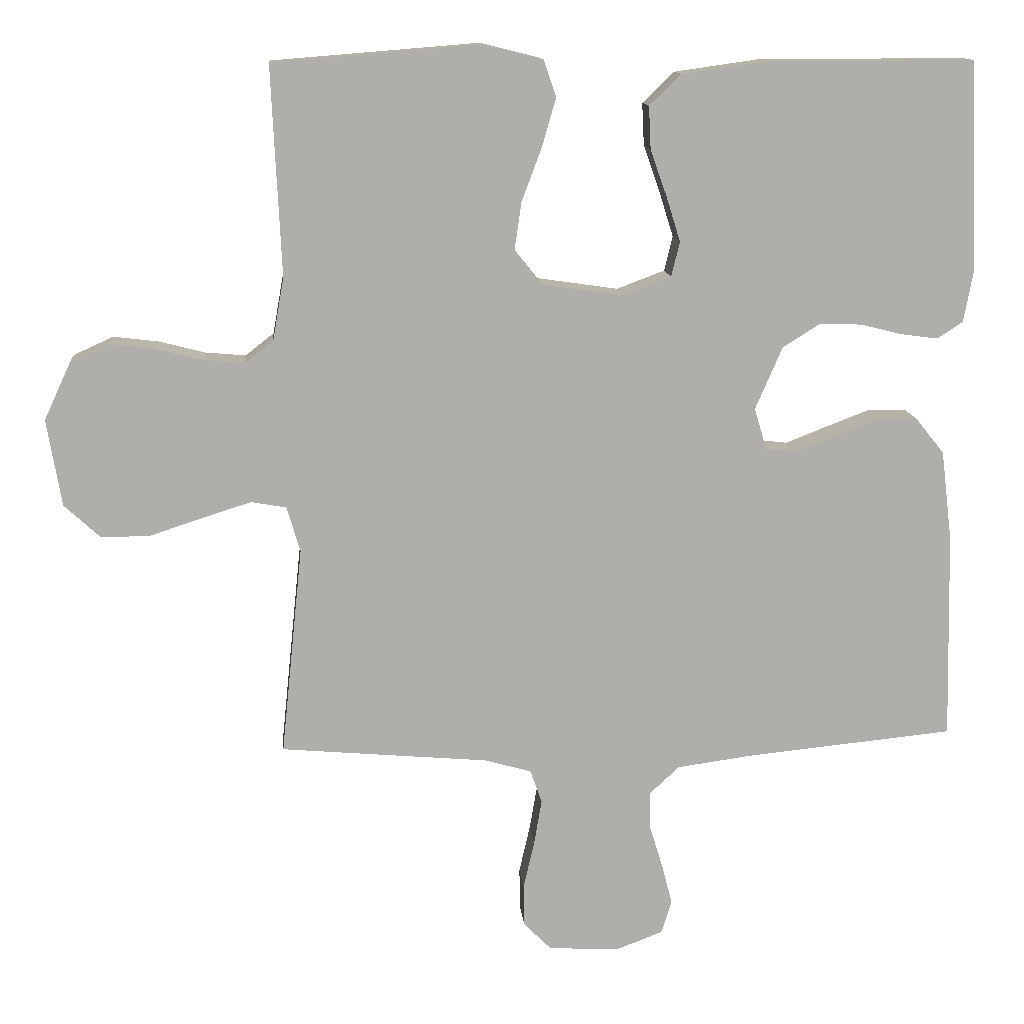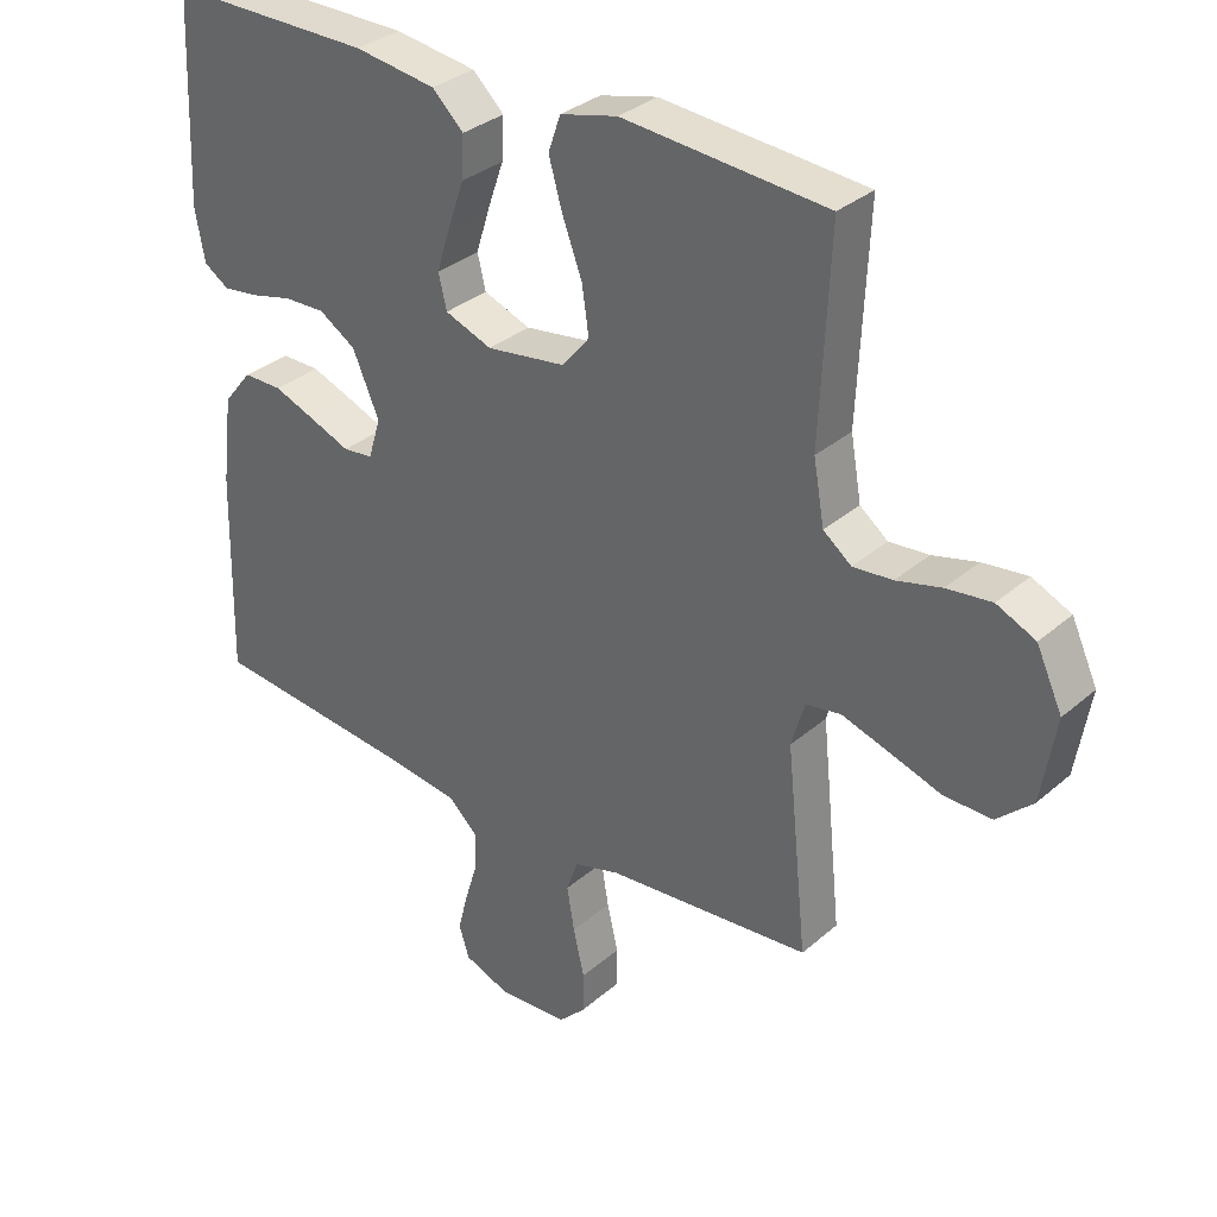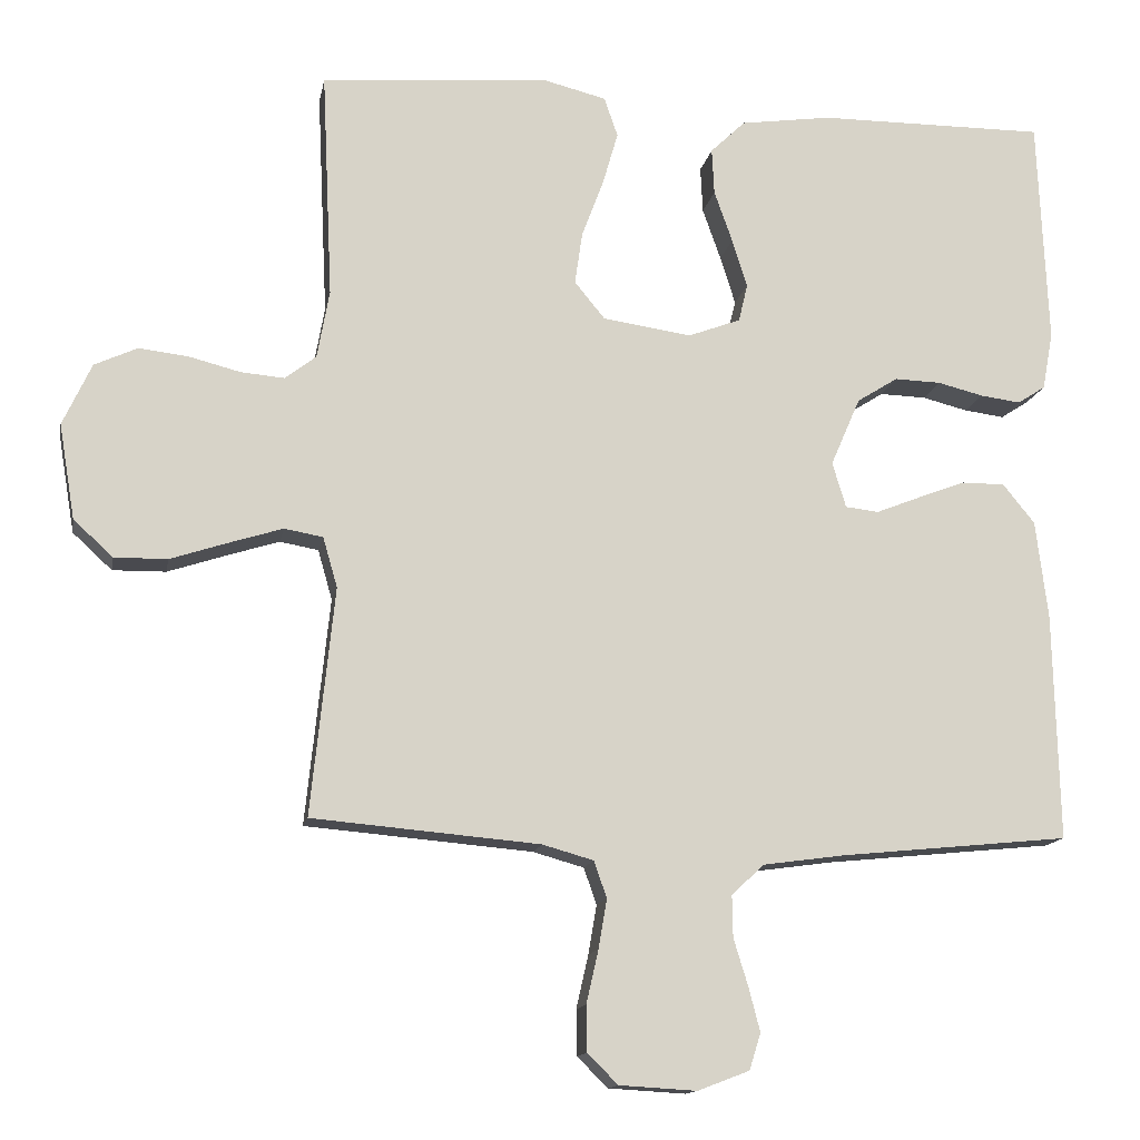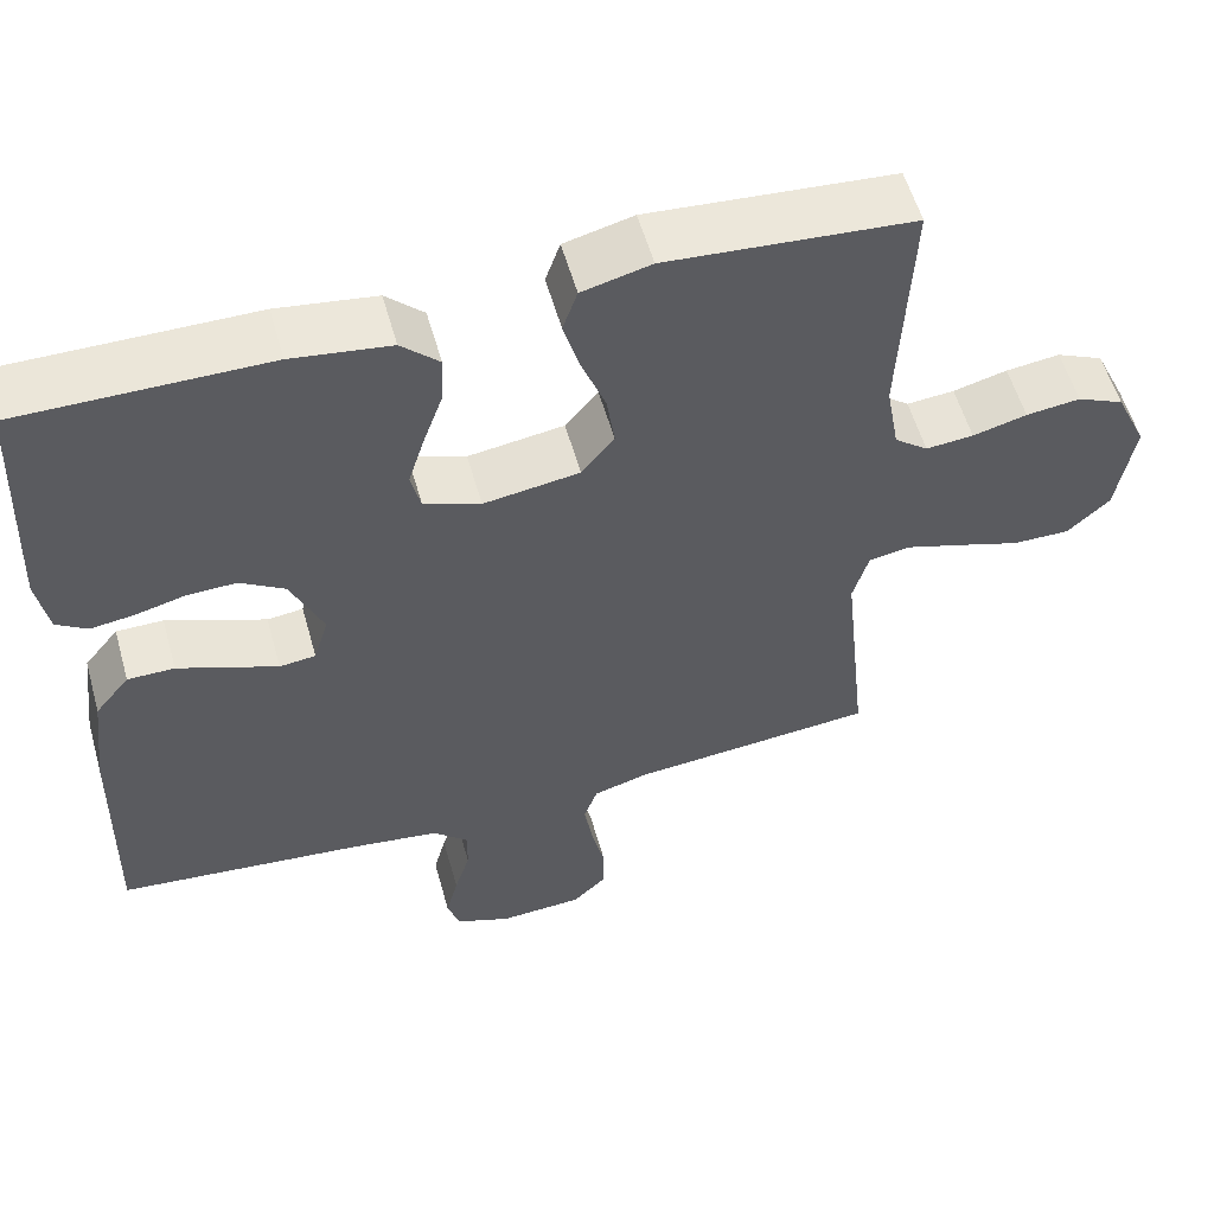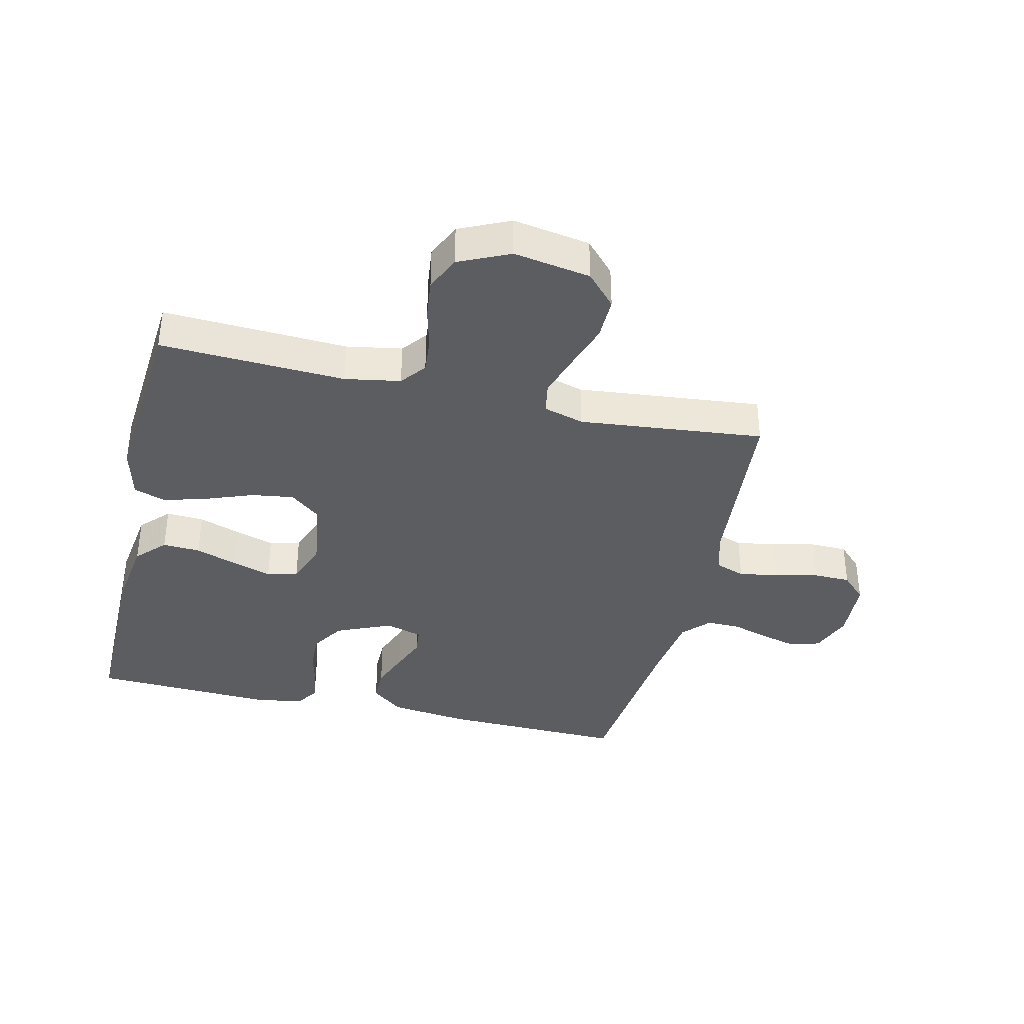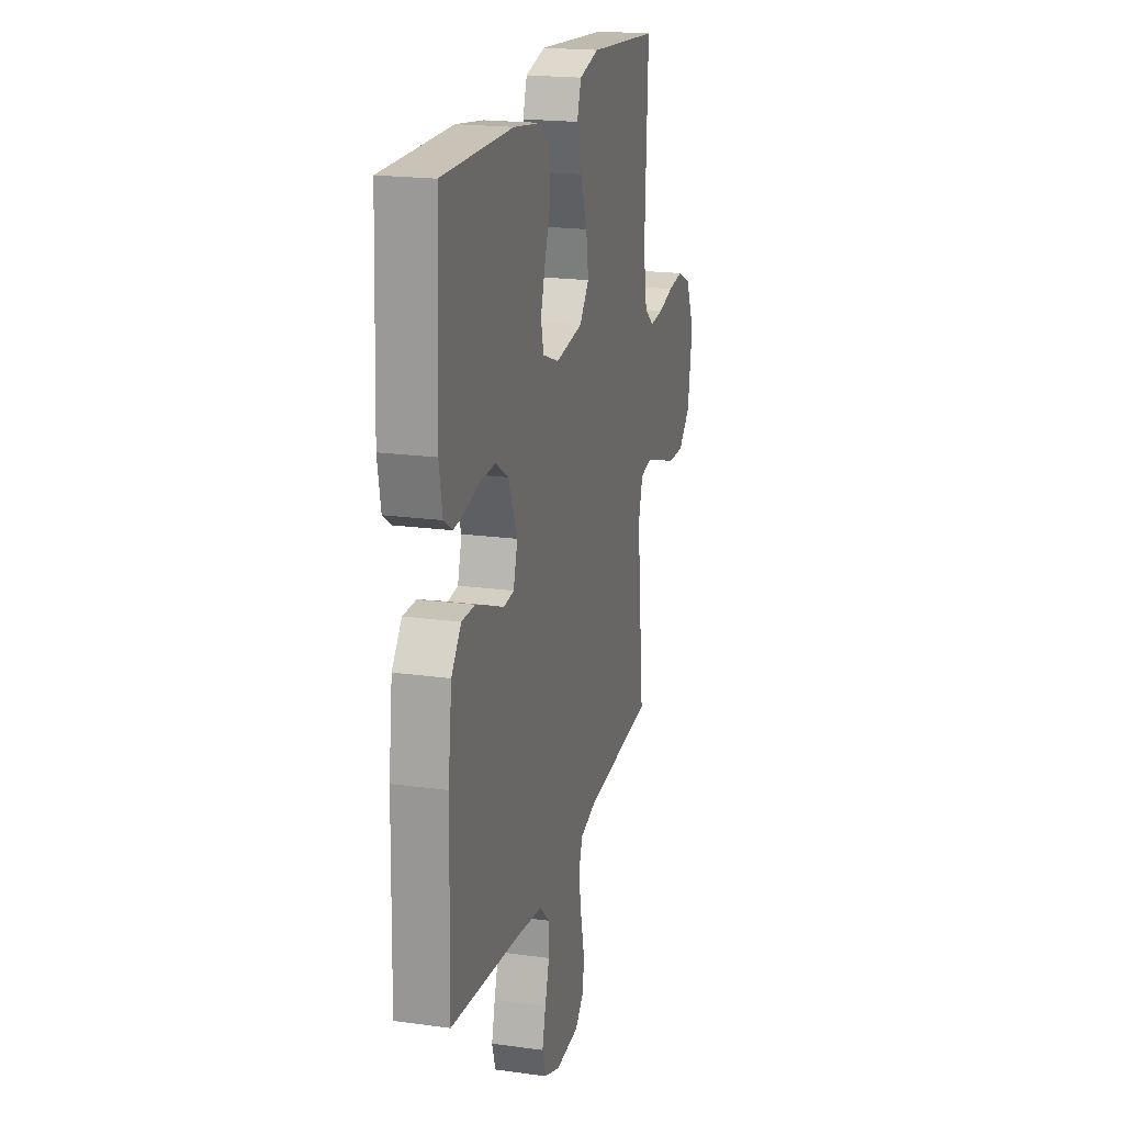
<metadata>
{"format":"obj","ext":"obj","renderer":"f3d","projection":"perspective","resolution":1024,"background":"white","views":[{"elev":12.7,"azim":175.0,"up":"+Z"},{"elev":32.7,"azim":40.2,"up":"+Z"},{"elev":-13.7,"azim":169.7,"up":"+Z"},{"elev":56.1,"azim":-15.7,"up":"+Z"},{"elev":-37.2,"azim":76.8,"up":"+Y"},{"elev":19.7,"azim":-75.6,"up":"+Z"}]}
</metadata>
<code>
v -0.5 0.07 0.5
v -0.2 0.07 0.499
v -0.08 0.07 0.482
v -0.034 0.07 0.438
v -0.037 0.07 0.377
v -0.061 0.07 0.309
v -0.081 0.07 0.245
v -0.069 0.07 0.195
v 0 0.07 0.169
v 0.117 0.07 0.186
v 0.157 0.07 0.235
v 0.147 0.07 0.304
v 0.118 0.07 0.381
v 0.098 0.07 0.451
v 0.116 0.07 0.503
v 0.2 0.07 0.524
v 0.5 0.07 0.5
v 0.486 0.07 0.2
v 0.502 0.07 0.11
v 0.543 0.07 0.078
v 0.601 0.07 0.083
v 0.667 0.07 0.1
v 0.733 0.07 0.108
v 0.79 0.07 0.082
v 0.828 0.07 0
v 0.807 0.07 -0.125
v 0.755 0.07 -0.173
v 0.685 0.07 -0.172
v 0.609 0.07 -0.147
v 0.539 0.07 -0.125
v 0.488 0.07 -0.134
v 0.469 0.07 -0.2
v 0.5 0.07 -0.5
v 0.2 0.07 -0.526
v 0.133 0.07 -0.545
v 0.116 0.07 -0.593
v 0.127 0.07 -0.658
v 0.143 0.07 -0.728
v 0.142 0.07 -0.788
v 0.102 0.07 -0.828
v 0 0.07 -0.834
v -0.068 0.07 -0.808
v -0.083 0.07 -0.76
v -0.068 0.07 -0.702
v -0.049 0.07 -0.64
v -0.048 0.07 -0.585
v -0.091 0.07 -0.545
v -0.2 0.07 -0.53
v -0.5 0.07 -0.5
v -0.493 0.07 -0.2
v -0.477 0.07 -0.07
v -0.435 0.07 -0.018
v -0.378 0.07 -0.018
v -0.315 0.07 -0.042
v -0.257 0.07 -0.065
v -0.213 0.07 -0.06
v -0.195 0.07 0
v -0.234 0.07 0.09
v -0.288 0.07 0.124
v -0.349 0.07 0.122
v -0.409 0.07 0.107
v -0.462 0.07 0.1
v -0.499 0.07 0.124
v -0.513 0.07 0.2
v -0.5 0 0.5
v -0.2 0 0.499
v -0.08 0 0.482
v -0.034 0 0.438
v -0.037 0 0.377
v -0.061 0 0.309
v -0.081 0 0.245
v -0.069 0 0.195
v 0 0 0.169
v 0.117 0 0.186
v 0.157 0 0.235
v 0.147 0 0.304
v 0.118 0 0.381
v 0.098 0 0.451
v 0.116 0 0.503
v 0.2 0 0.524
v 0.5 0 0.5
v 0.486 0 0.2
v 0.502 0 0.11
v 0.543 0 0.078
v 0.601 0 0.083
v 0.667 0 0.1
v 0.733 0 0.108
v 0.79 0 0.082
v 0.828 0 0
v 0.807 0 -0.125
v 0.755 0 -0.173
v 0.685 0 -0.172
v 0.609 0 -0.147
v 0.539 0 -0.125
v 0.488 0 -0.134
v 0.469 0 -0.2
v 0.5 0 -0.5
v 0.2 0 -0.526
v 0.133 0 -0.545
v 0.116 0 -0.593
v 0.127 0 -0.658
v 0.143 0 -0.728
v 0.142 0 -0.788
v 0.102 0 -0.828
v 0 0 -0.834
v -0.068 0 -0.808
v -0.083 0 -0.76
v -0.068 0 -0.702
v -0.049 0 -0.64
v -0.048 0 -0.585
v -0.091 0 -0.545
v -0.2 0 -0.53
v -0.5 0 -0.5
v -0.493 0 -0.2
v -0.477 0 -0.07
v -0.435 0 -0.018
v -0.378 0 -0.018
v -0.315 0 -0.042
v -0.257 0 -0.065
v -0.213 0 -0.06
v -0.195 0 0
v -0.234 0 0.09
v -0.288 0 0.124
v -0.349 0 0.122
v -0.409 0 0.107
v -0.462 0 0.1
v -0.499 0 0.124
v -0.513 0 0.2
f 60 61 62 63
f 59 60 63 64
f 52 53 54 55
f 50 51 52 55
f 48 49 50 55
f 47 48 55 56
f 46 47 56 57
f 42 43 44 45
f 40 41 42 45
f 40 45 46
f 37 38 39 40
f 36 37 40 46
f 35 36 46 57
f 32 33 34
f 31 32 34 35
f 26 27 28 29
f 26 29 30
f 25 26 30
f 24 25 30 31
f 21 22 23 24
f 20 21 24 31
f 15 16 17 18
f 15 18 19
f 12 13 14 15
f 12 15 19
f 11 12 19 20
f 3 4 5 6
f 3 6 7
f 2 3 7
f 59 64 1 2
f 58 59 2 7
f 57 58 7 8
f 35 57 8 9
f 31 35 9 10
f 10 11 20 31
f 127 126 125 124
f 128 127 124 123
f 119 118 117 116
f 119 116 115 114
f 119 114 113 112
f 120 119 112 111
f 121 120 111 110
f 109 108 107 106
f 109 106 105 104
f 110 109 104
f 104 103 102 101
f 110 104 101 100
f 121 110 100 99
f 98 97 96
f 99 98 96 95
f 93 92 91 90
f 94 93 90
f 94 90 89
f 95 94 89 88
f 88 87 86 85
f 95 88 85 84
f 82 81 80 79
f 83 82 79
f 79 78 77 76
f 83 79 76
f 84 83 76 75
f 70 69 68 67
f 71 70 67
f 71 67 66
f 66 65 128 123
f 71 66 123 122
f 72 71 122 121
f 73 72 121 99
f 74 73 99 95
f 95 84 75 74
f 1 65 66 2
f 2 66 67 3
f 3 67 68 4
f 4 68 69 5
f 5 69 70 6
f 6 70 71 7
f 7 71 72 8
f 8 72 73 9
f 9 73 74 10
f 10 74 75 11
f 11 75 76 12
f 12 76 77 13
f 13 77 78 14
f 14 78 79 15
f 15 79 80 16
f 16 80 81 17
f 17 81 82 18
f 18 82 83 19
f 19 83 84 20
f 20 84 85 21
f 21 85 86 22
f 22 86 87 23
f 23 87 88 24
f 24 88 89 25
f 25 89 90 26
f 26 90 91 27
f 27 91 92 28
f 28 92 93 29
f 29 93 94 30
f 30 94 95 31
f 31 95 96 32
f 32 96 97 33
f 33 97 98 34
f 34 98 99 35
f 35 99 100 36
f 36 100 101 37
f 37 101 102 38
f 38 102 103 39
f 39 103 104 40
f 40 104 105 41
f 41 105 106 42
f 42 106 107 43
f 43 107 108 44
f 44 108 109 45
f 45 109 110 46
f 46 110 111 47
f 47 111 112 48
f 48 112 113 49
f 49 113 114 50
f 50 114 115 51
f 51 115 116 52
f 52 116 117 53
f 53 117 118 54
f 54 118 119 55
f 55 119 120 56
f 56 120 121 57
f 57 121 122 58
f 58 122 123 59
f 59 123 124 60
f 60 124 125 61
f 61 125 126 62
f 62 126 127 63
f 63 127 128 64
f 64 128 65 1

</code>
